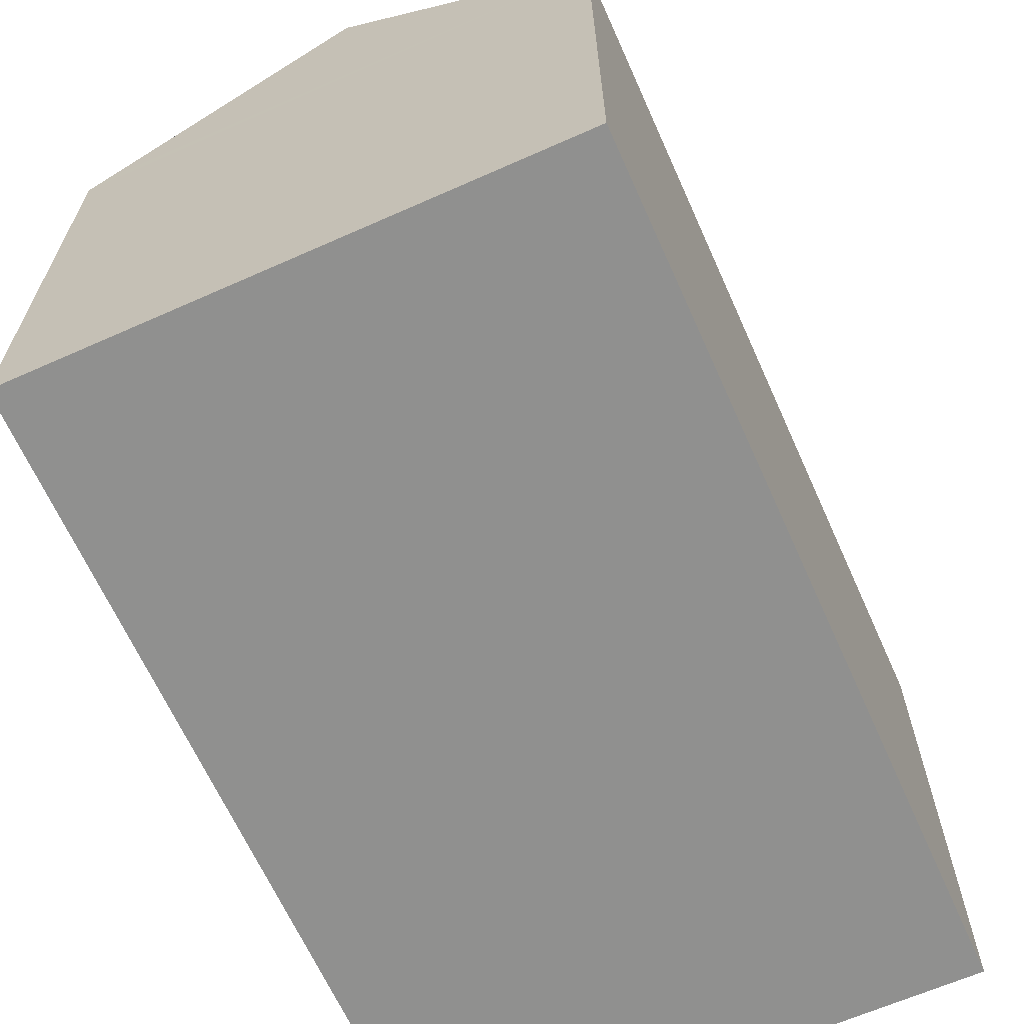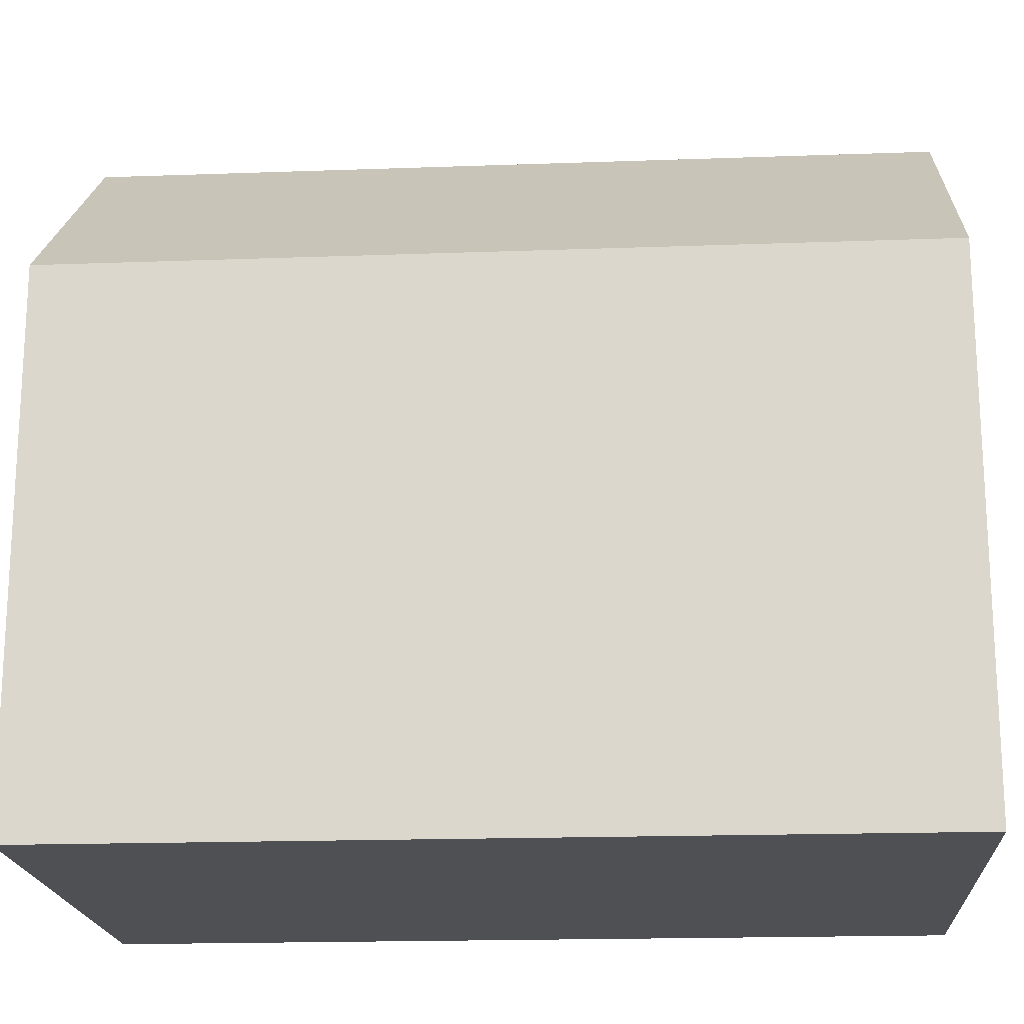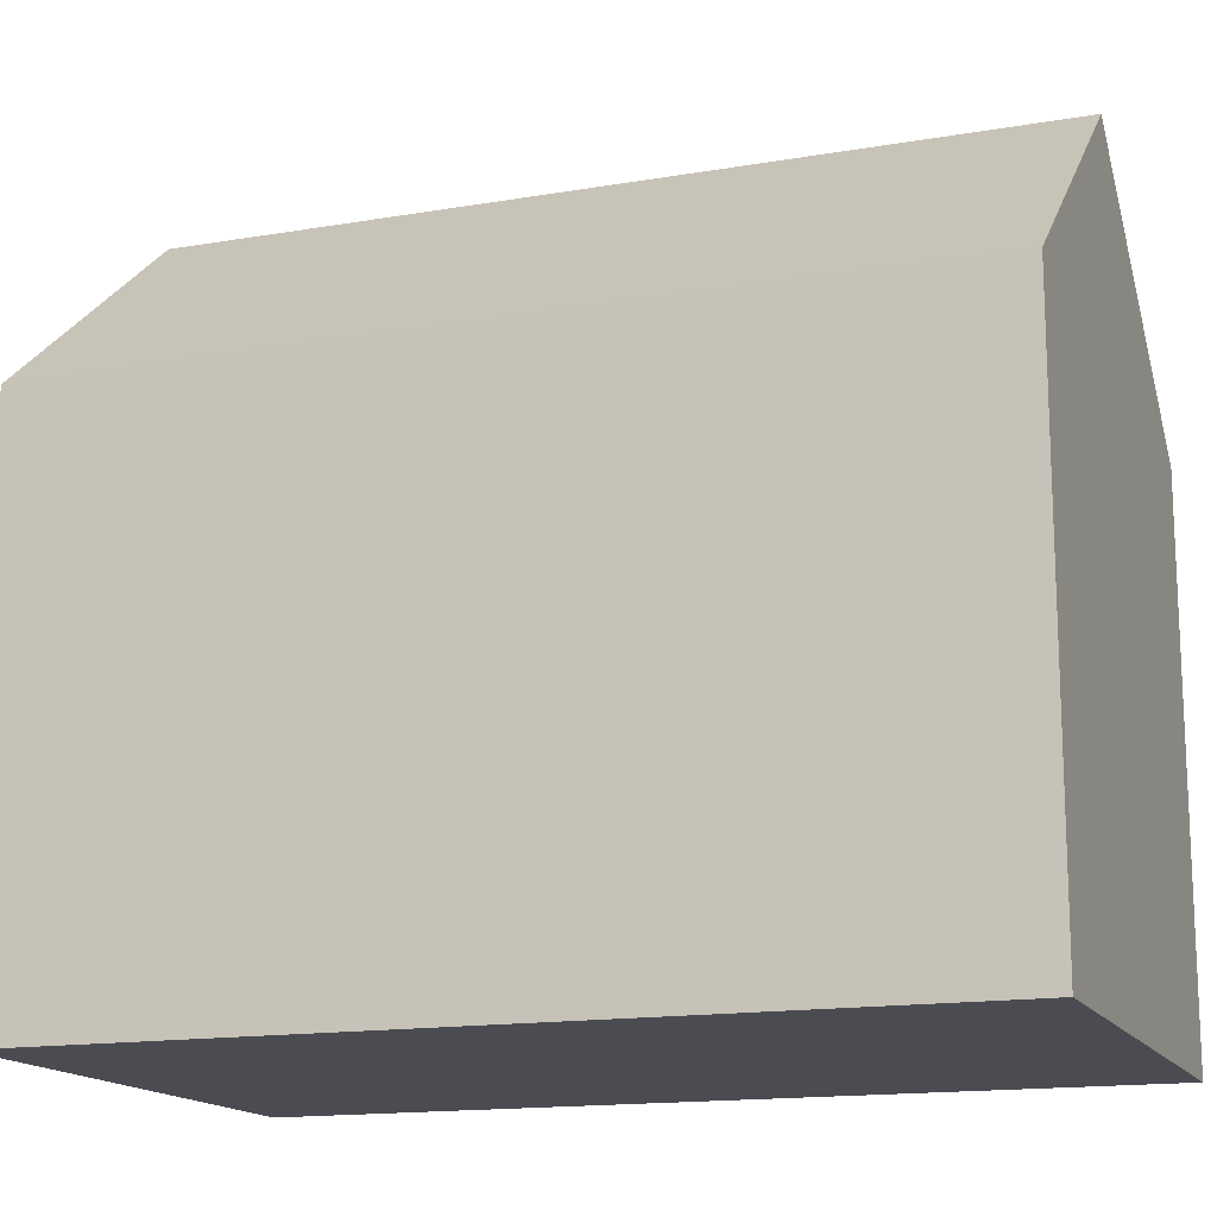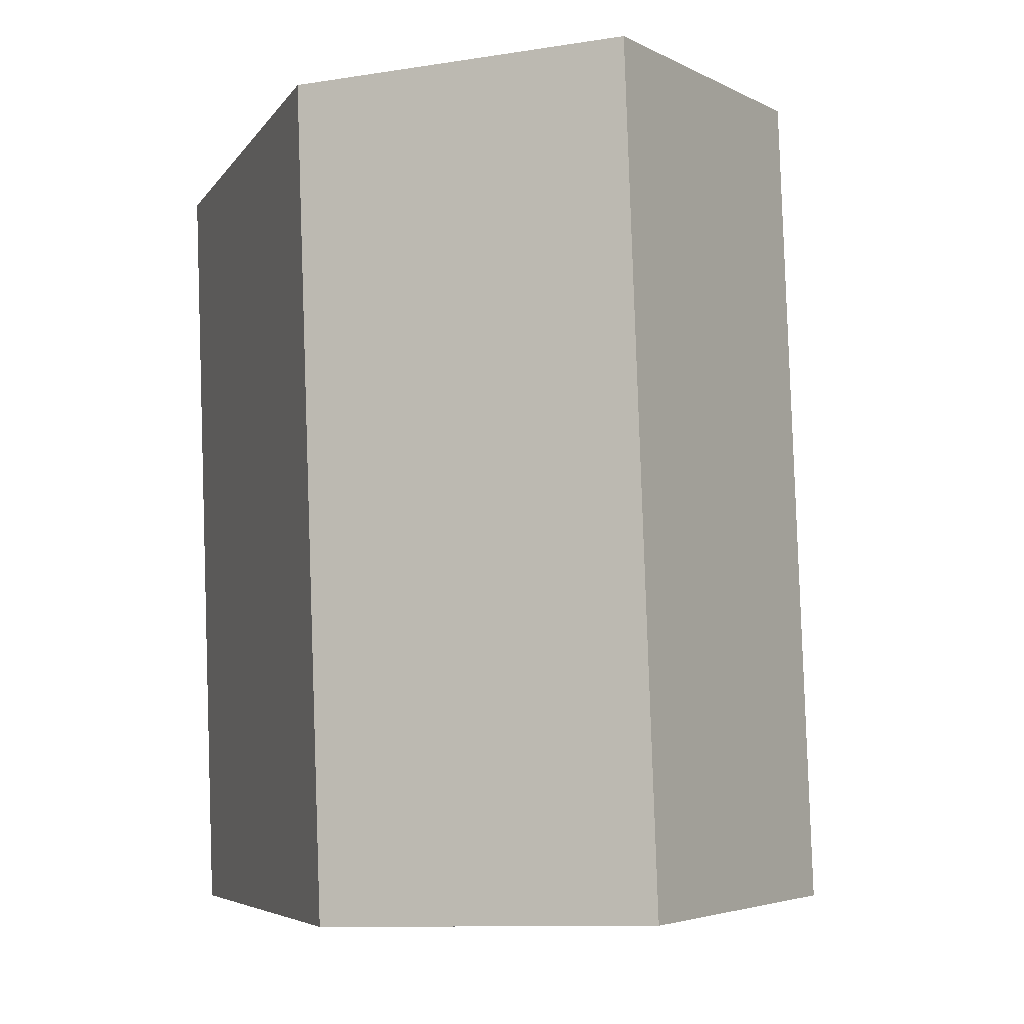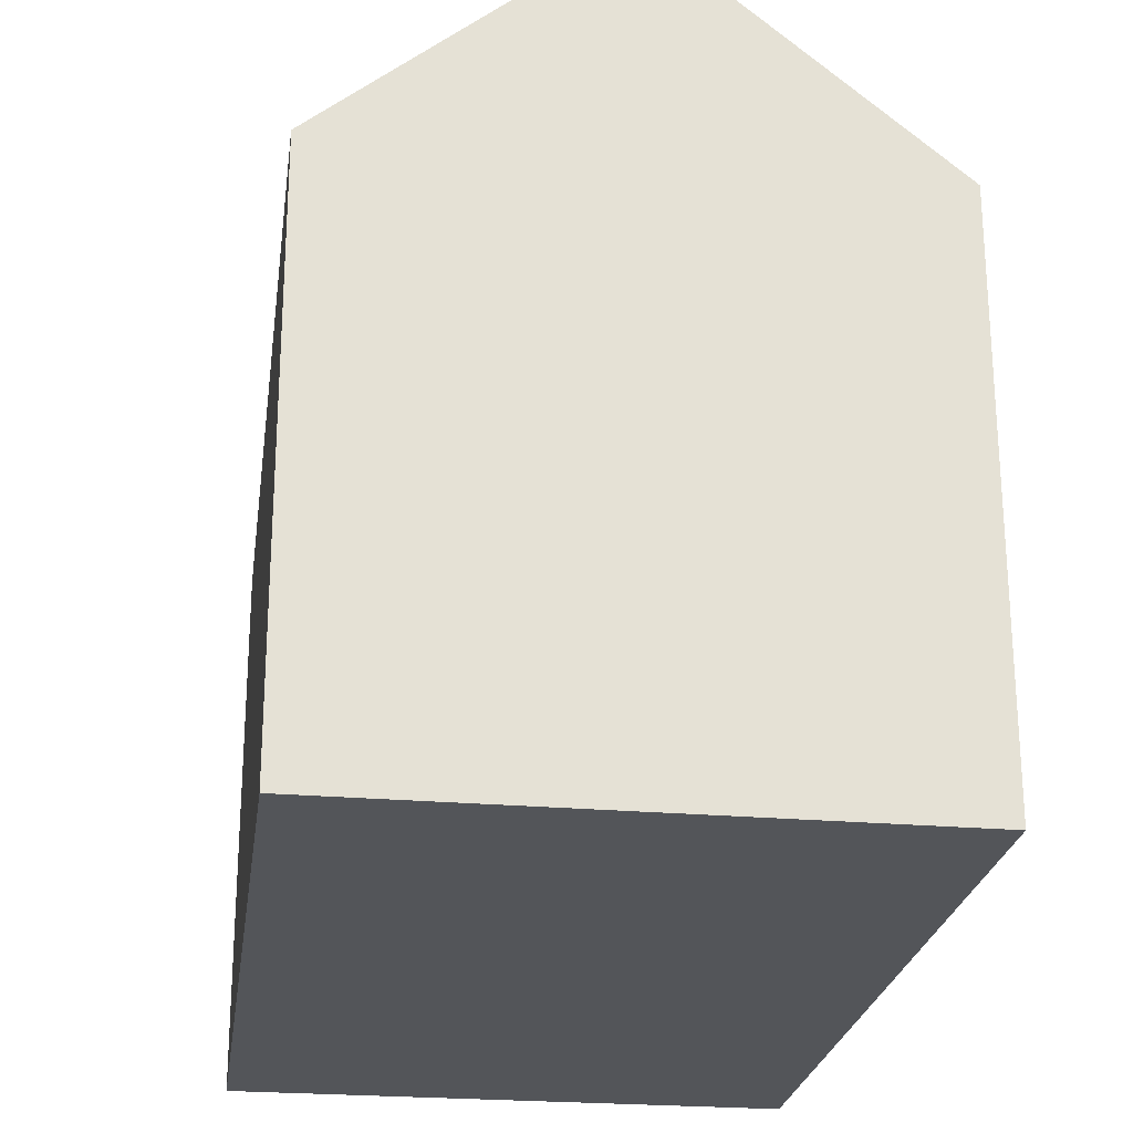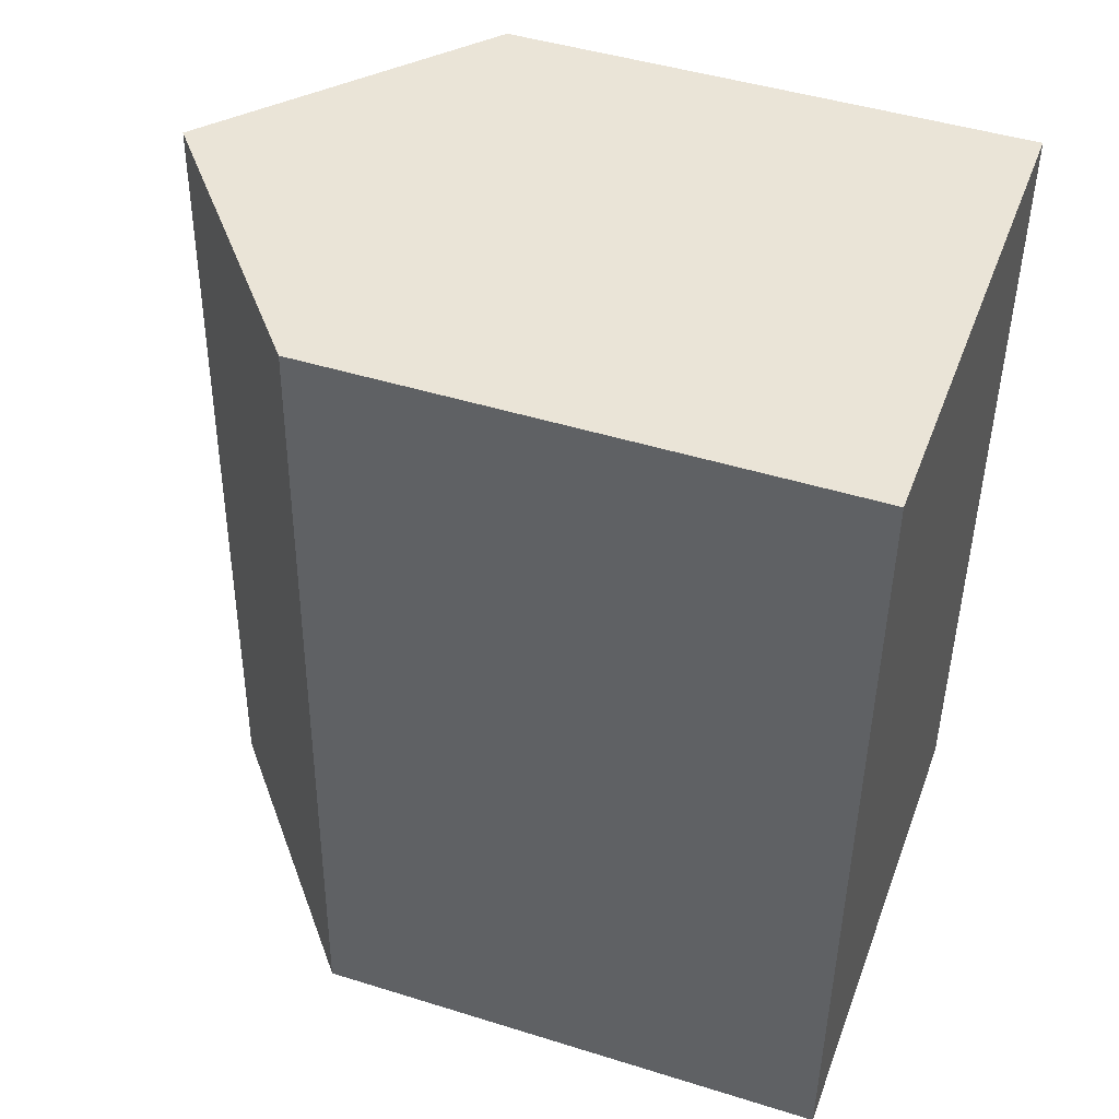
<metadata>
{"format":"obj","ext":"obj","renderer":"f3d","projection":"perspective","resolution":1024,"background":"white","views":[{"elev":-65.5,"azim":-153.8,"up":"+Y"},{"elev":-18.5,"azim":96.0,"up":"+Y"},{"elev":-15.3,"azim":112.0,"up":"+Y"},{"elev":-6.2,"azim":161.1,"up":"+Z"},{"elev":-24.3,"azim":-5.8,"up":"+Y"},{"elev":45.8,"azim":-70.3,"up":"+Z"}]}
</metadata>
<code>
v  0 10.39 6.364e-16
v  5.834 14.67 16.34
v  5.248 14.67 -0.195
v  0.587 10.39 16.57
v  10.49 10.4 -0.39
v  10.71 10.7 16.12
v  11.09 10.39 16.11
v  10.1 10.71 -0.376
v  10.49 2.388e-17 -0.39
v  0 0 0
v  10.1 2.302e-17 -0.376
v  5.248 1.194e-17 -0.195
v  0.587 -1.014e-15 16.57
v  10.71 -9.873e-16 16.12
v  11.09 -9.863e-16 16.11
v  5.834 -1e-15 16.34
g defaultobject
f 1 2 3
f 2 1 4
f 5 6 7
f 6 5 2
f 2 5 3
f 3 5 8
f 8 1 3
f 1 8 5
f 1 5 9
f 1 9 10
f 10 9 11
f 10 11 12
f 10 4 1
f 4 10 13
f 13 2 4
f 2 13 6
f 6 13 7
f 7 13 14
f 7 14 15
f 14 13 16
f 7 9 5
f 9 7 15
f 12 13 10
f 13 12 11
f 13 11 9
f 13 9 16
f 16 9 15
f 16 15 14

</code>
